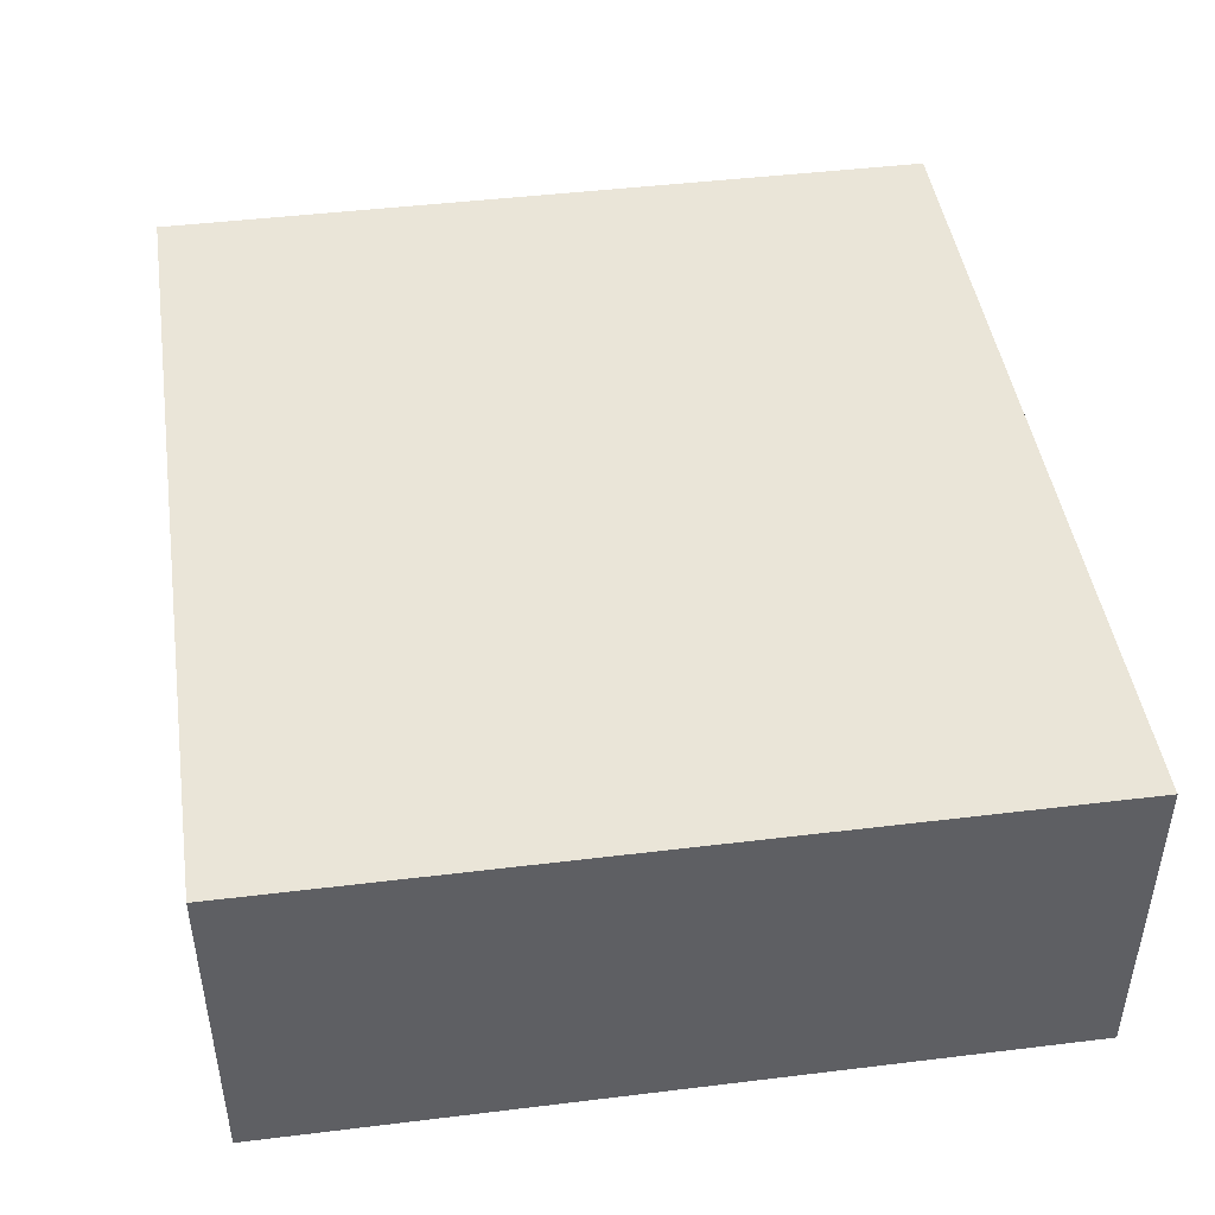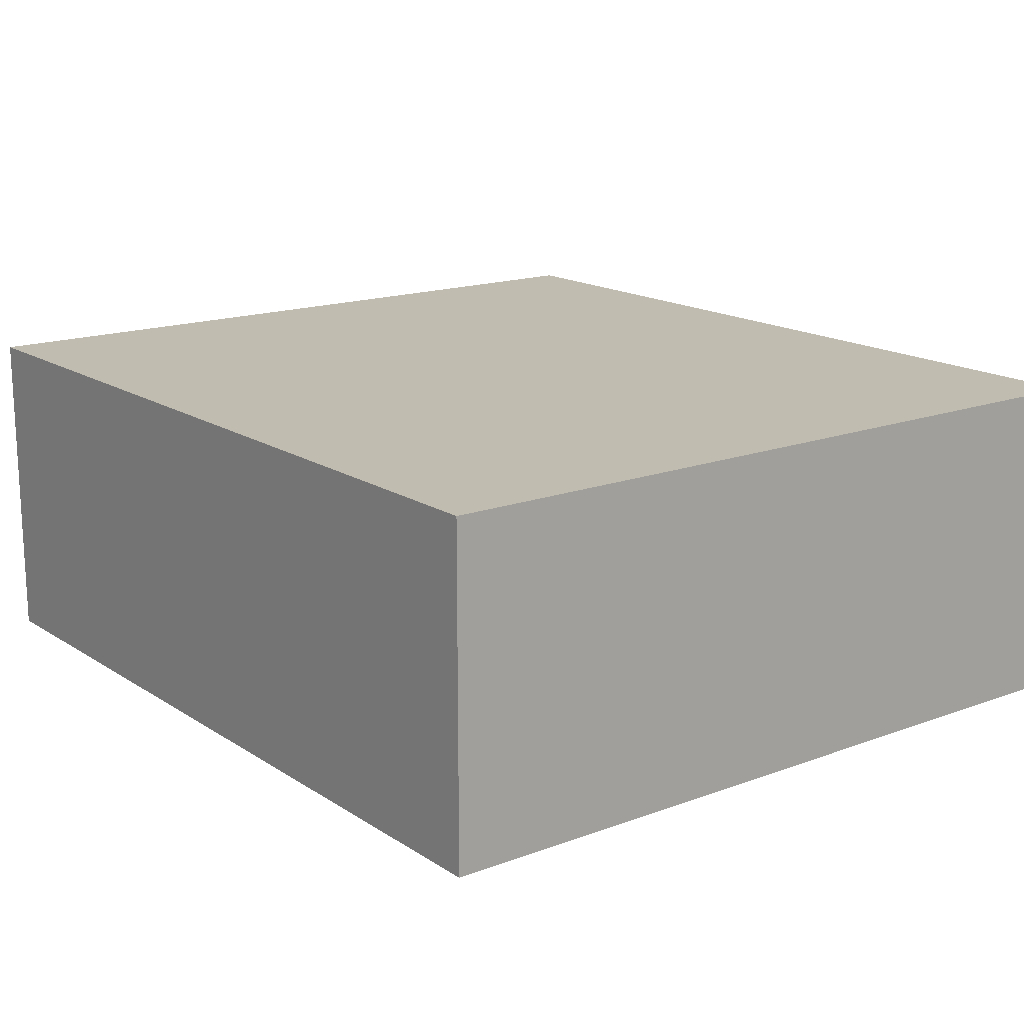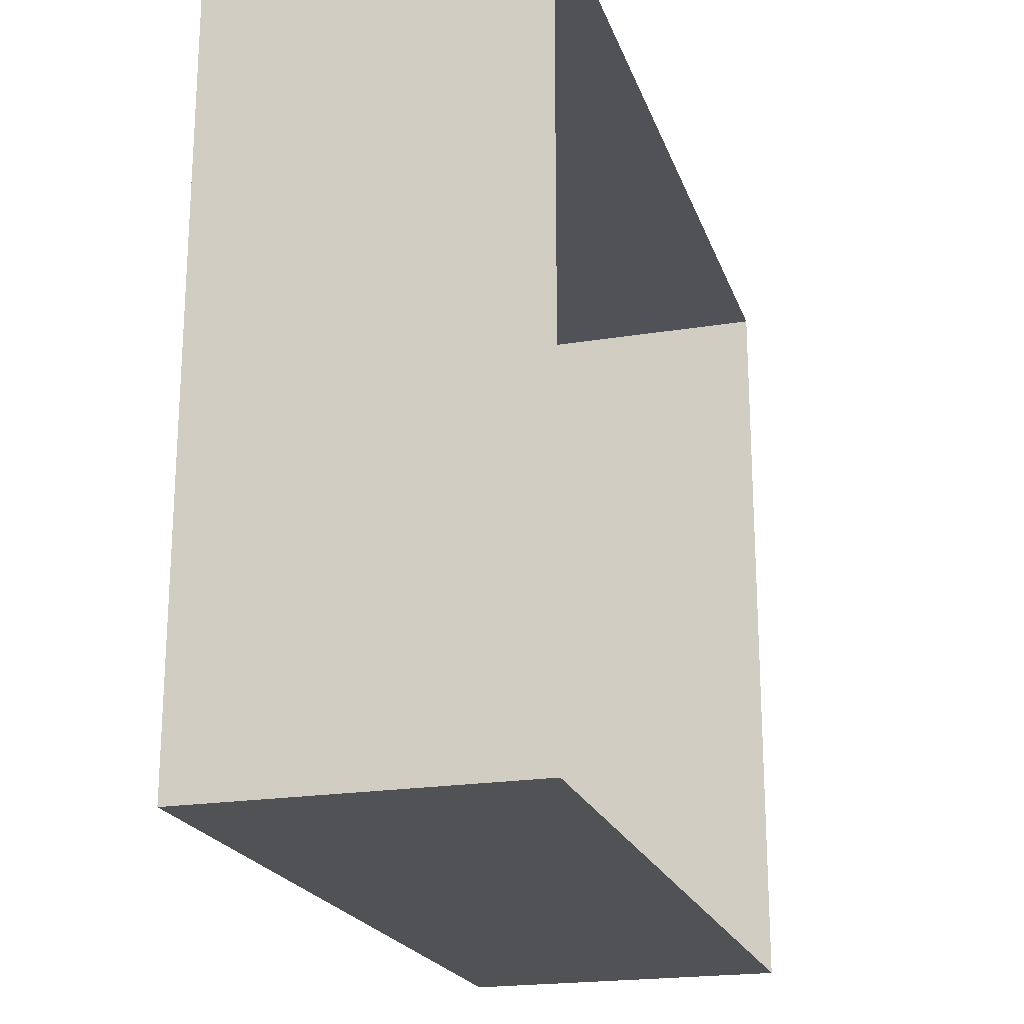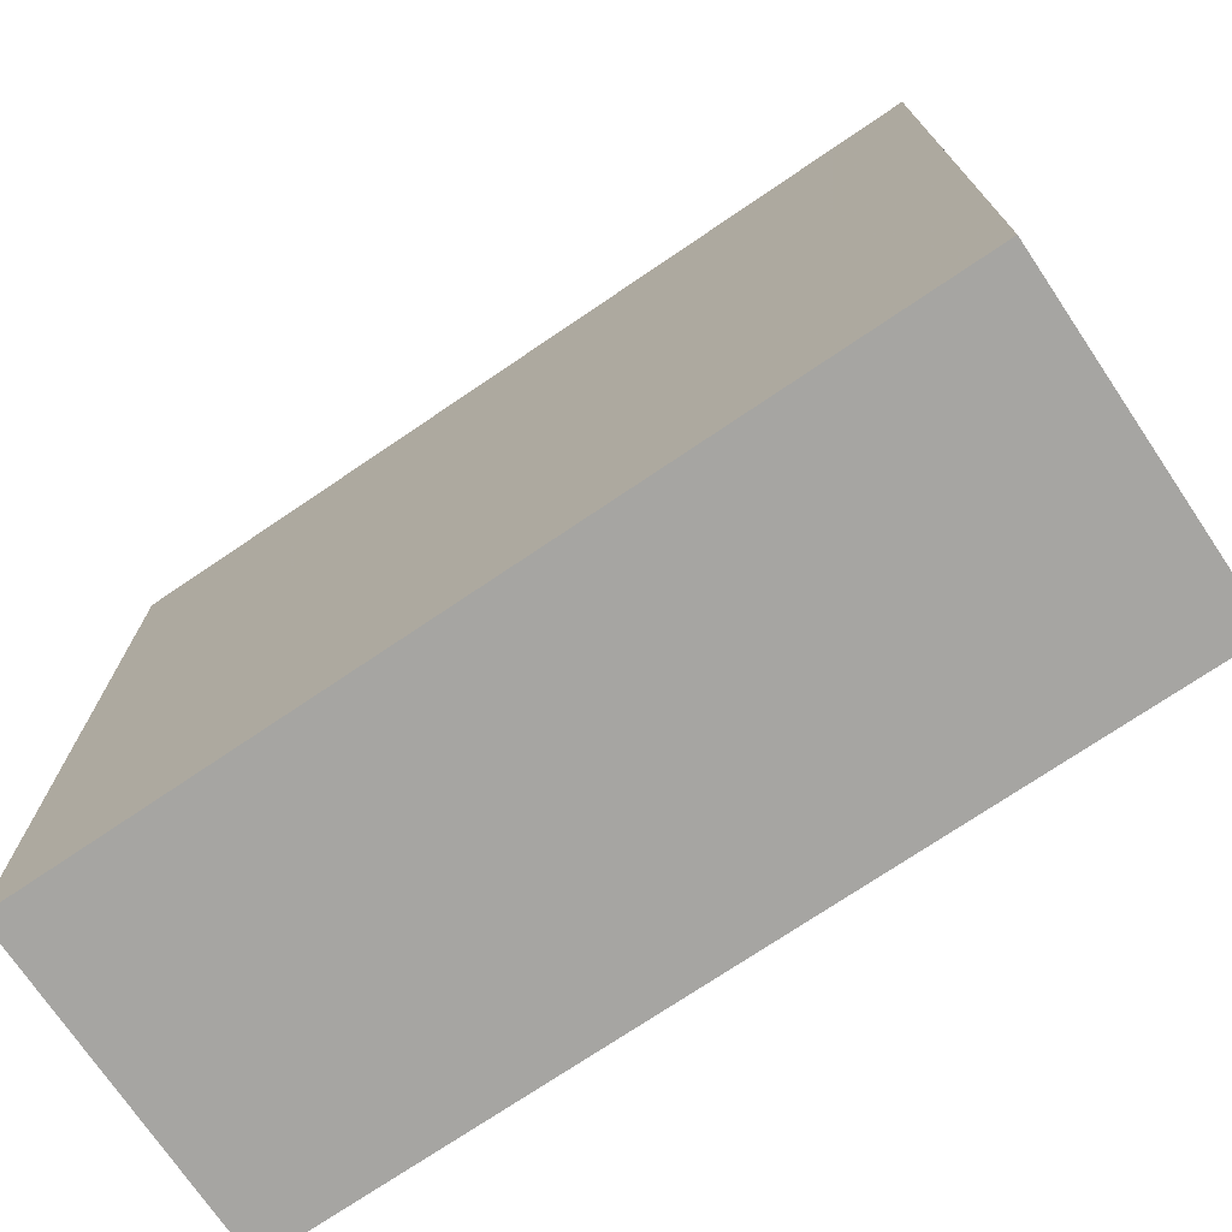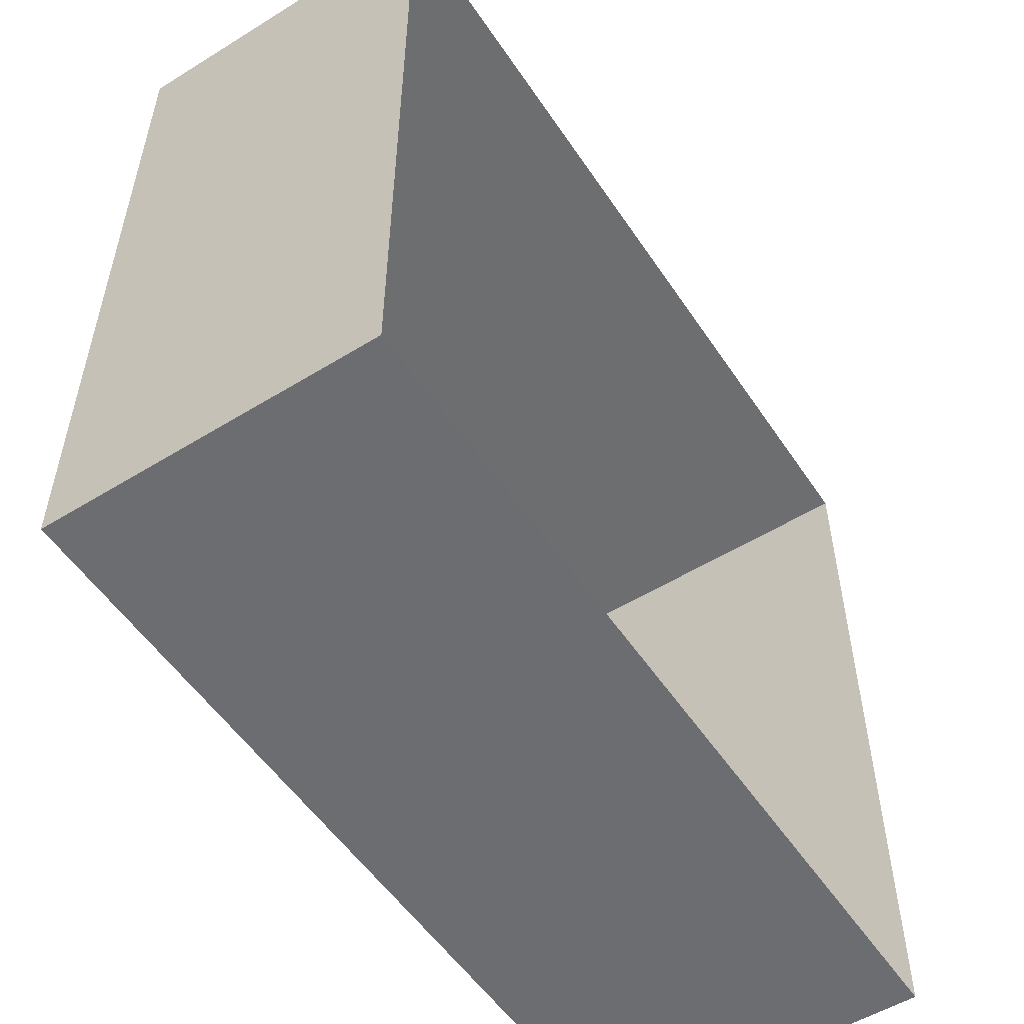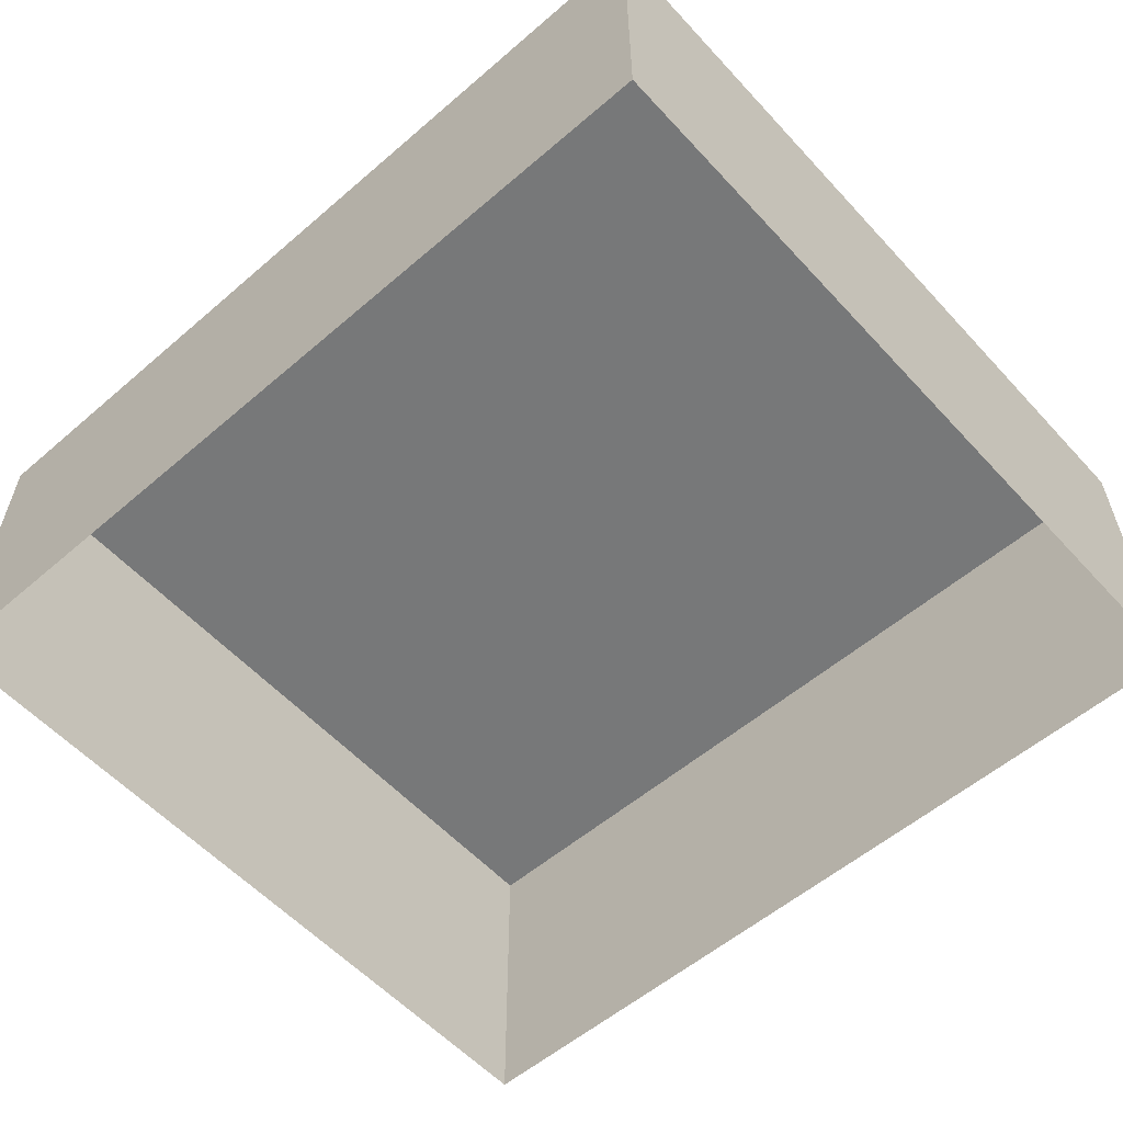
<metadata>
{"format":"obj","ext":"obj","renderer":"f3d","projection":"perspective","resolution":1024,"background":"white","views":[{"elev":45.3,"azim":82.0,"up":"+Y"},{"elev":16.4,"azim":52.9,"up":"+Y"},{"elev":-20.8,"azim":-73.5,"up":"+Z"},{"elev":-73.4,"azim":-146.0,"up":"+Z"},{"elev":-53.7,"azim":-56.7,"up":"+Z"},{"elev":-57.4,"azim":-137.9,"up":"+Y"}]}
</metadata>
<code>
v 16 0 13.75
v 16 0 -21.5
v -23 0 -21.25
v -23 0 14.25
v 16 0 13.75
v 16 15 13.75
v 16 15 -21.5
v -23 15 -21.25
v -23 15 14.25
v 16 15 13.75
v 16 15 13.75
v 16 15 -3.875
v 16 15 -21.5
v -3.5 15 -21.38
v -23 15 -21.25
v -23 15 -3.5
v -23 15 14.25
v -3.5 15 14
v 6.25 15 13.88
v 1.19 15 -0.457
f 6 1 2
f 2 7 6
f 7 2 3
f 3 8 7
f 8 3 4
f 4 9 8
f 9 4 5
f 5 10 9
f 10 5 1
f 1 6 10
f 12 13 14
f 14 15 16
f 16 17 18
f 11 12 19
f 12 14 20
f 14 16 20
f 16 18 20
f 18 19 20
f 12 20 19

</code>
